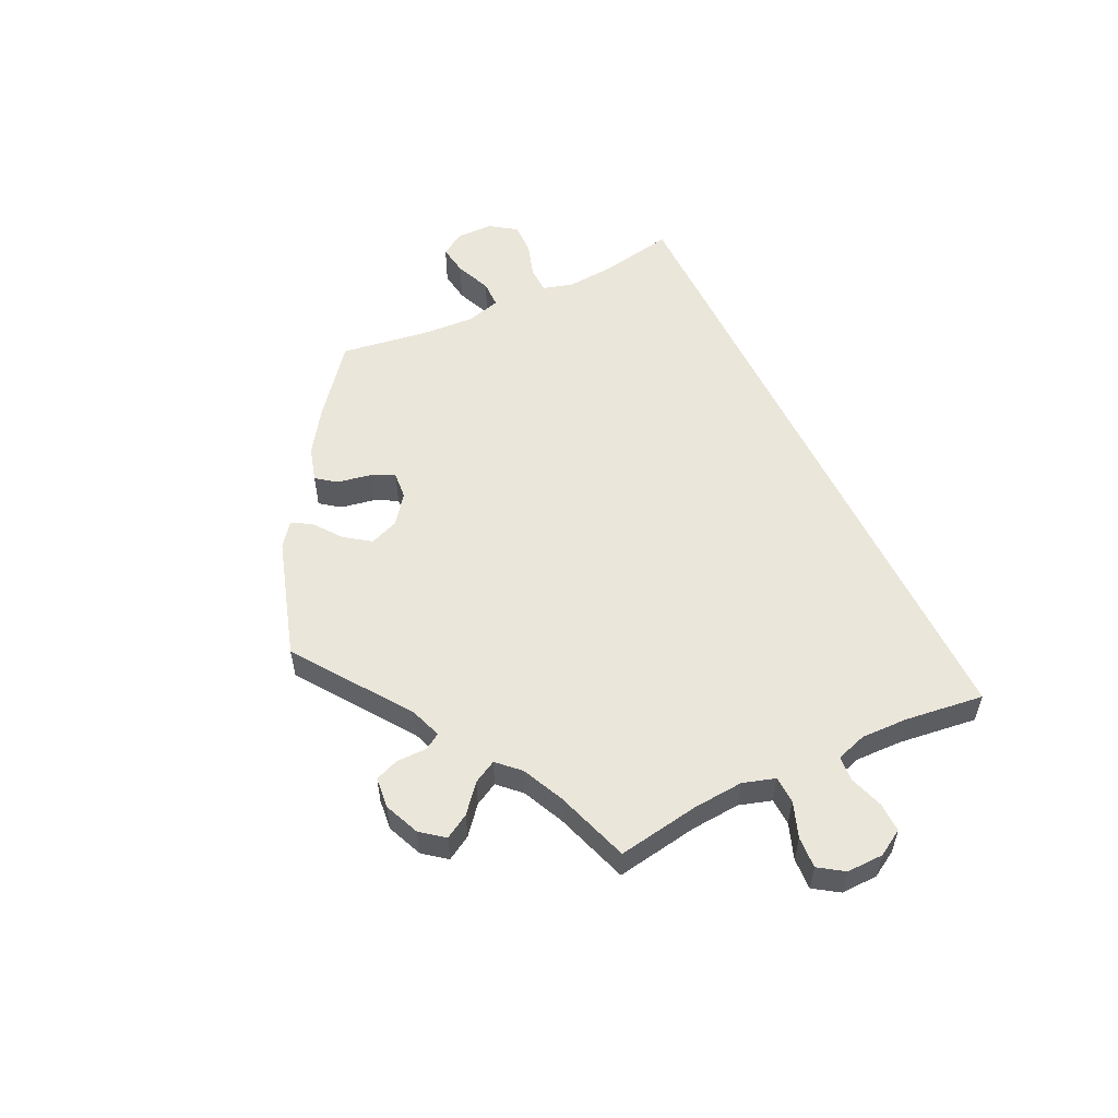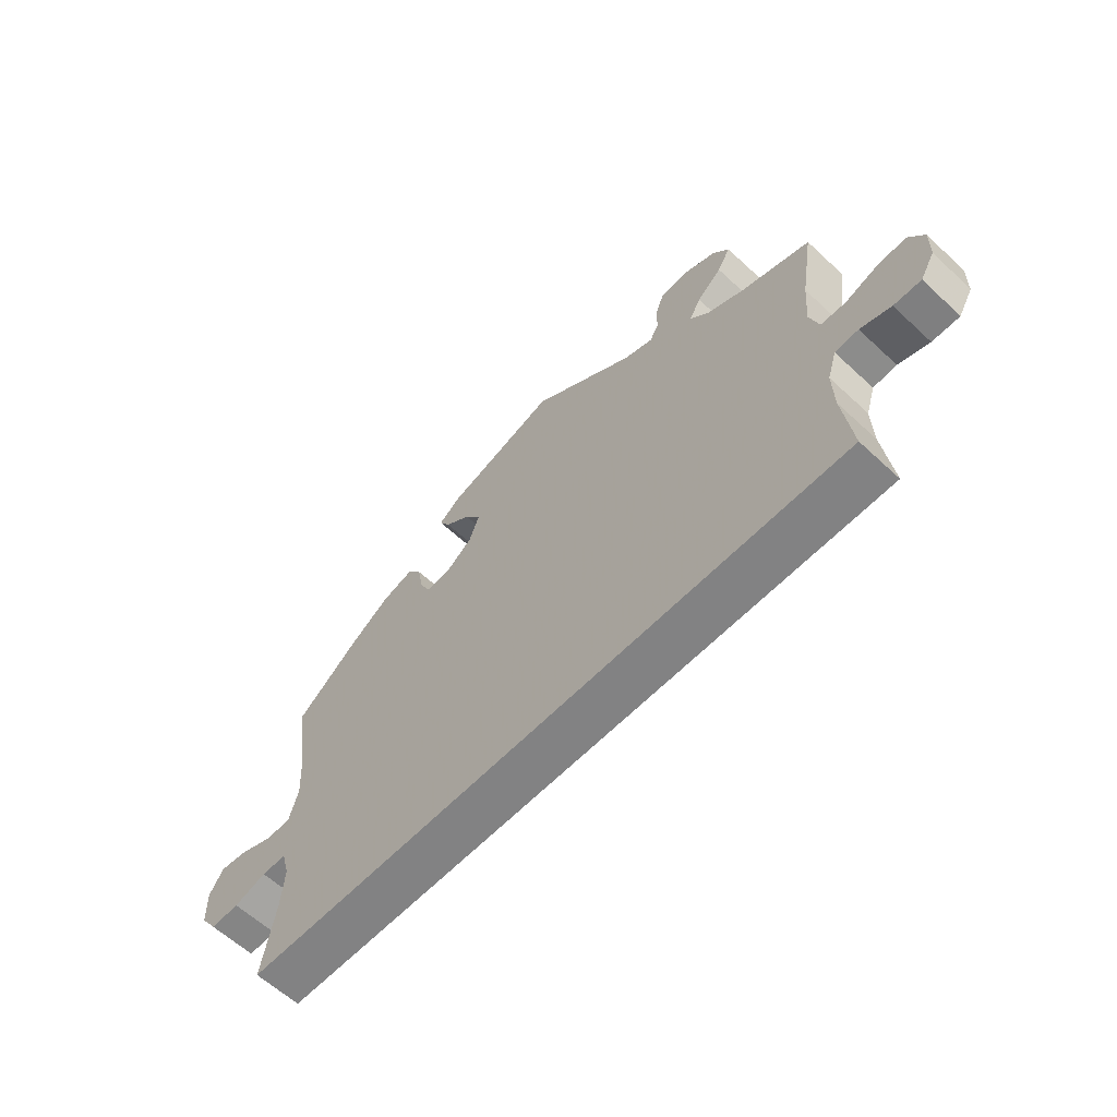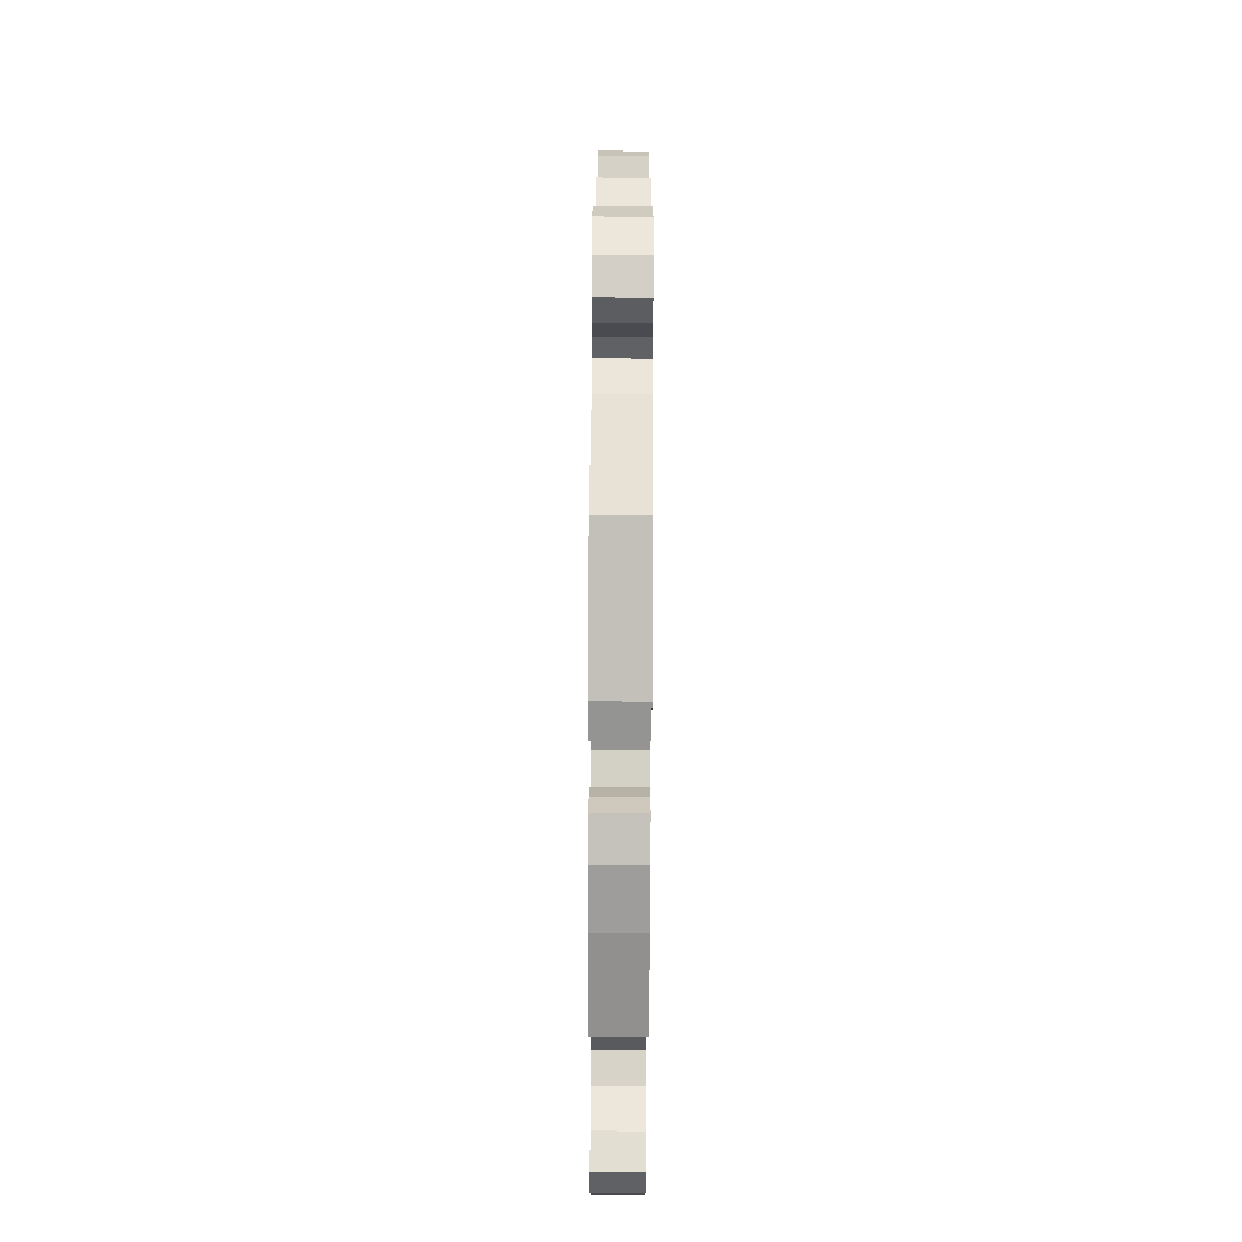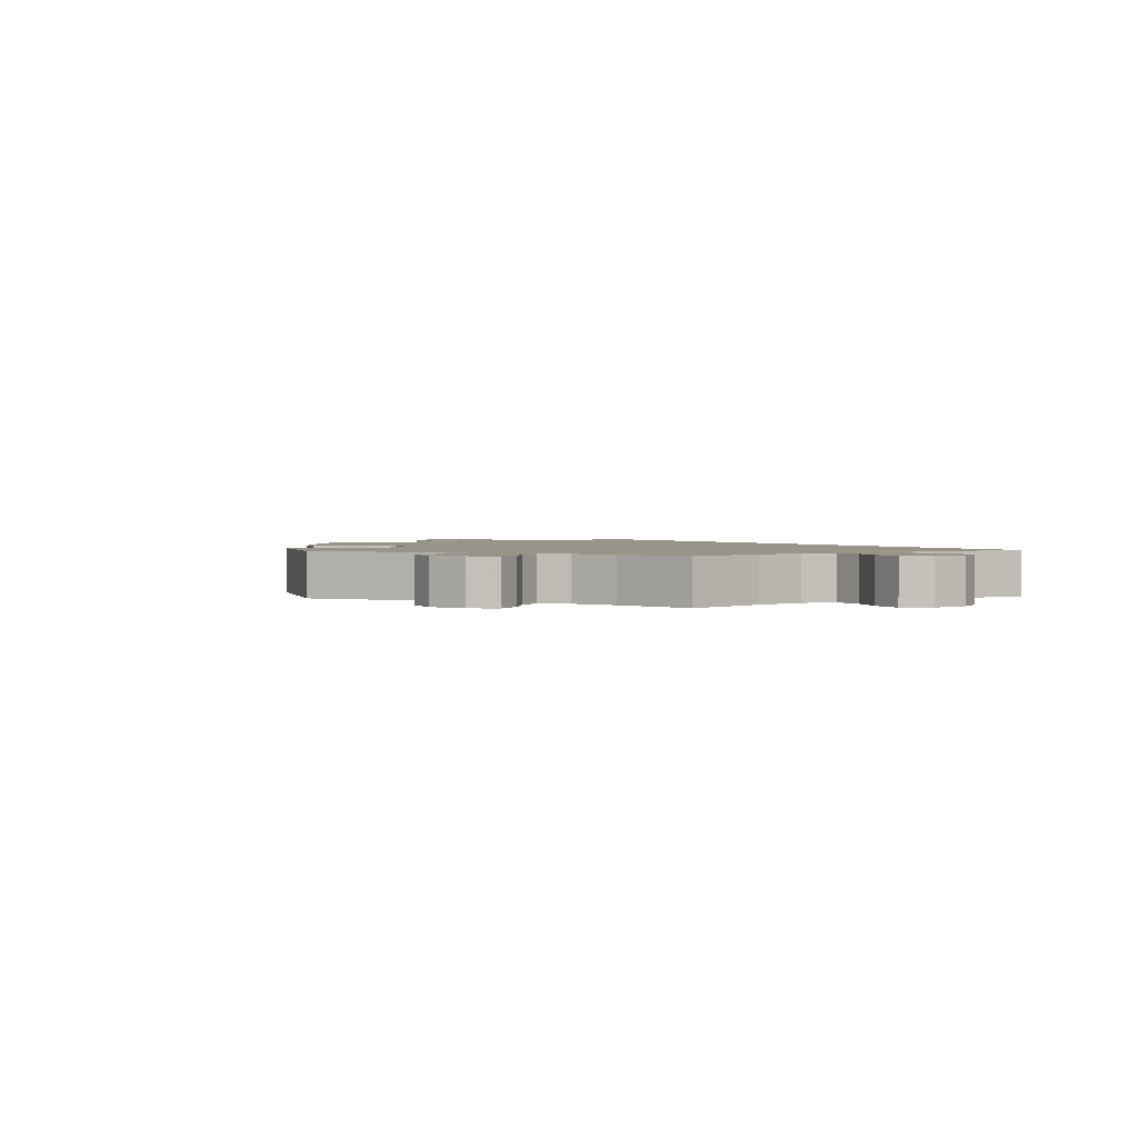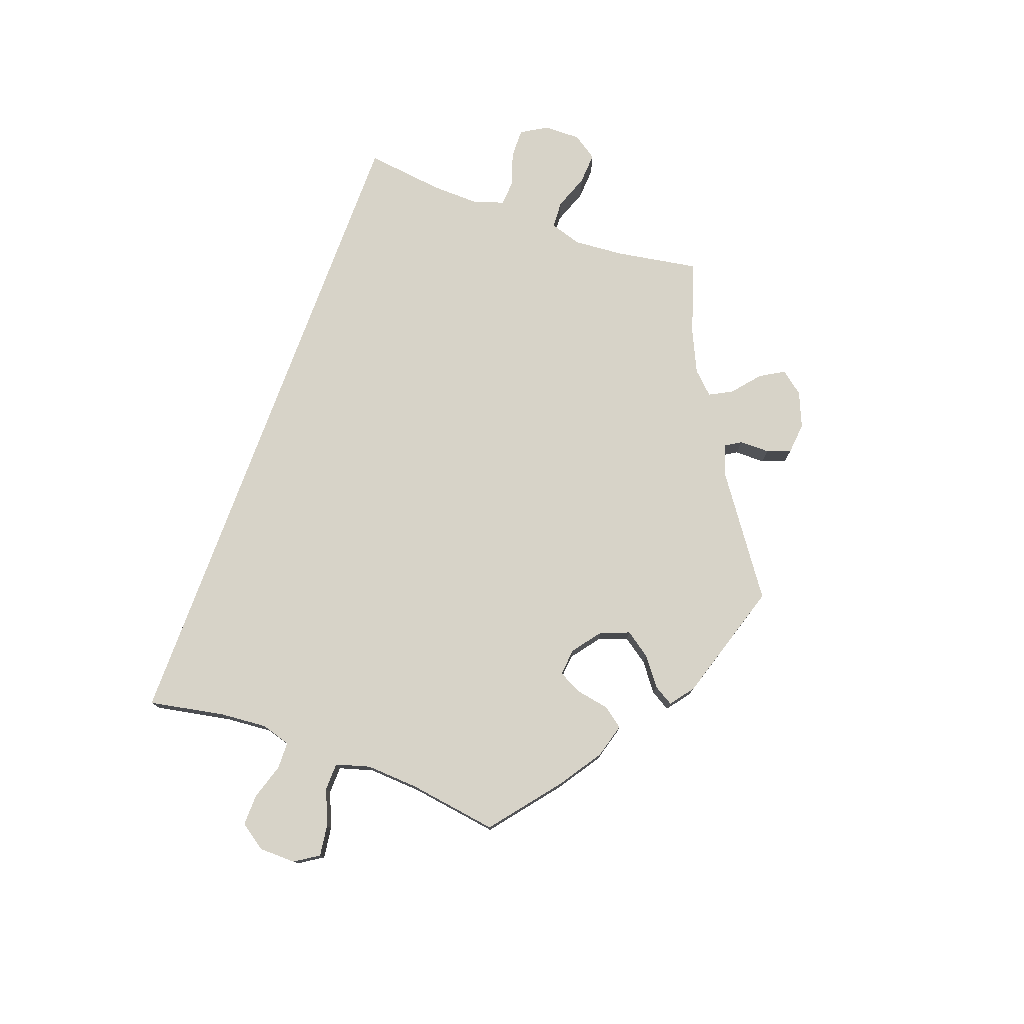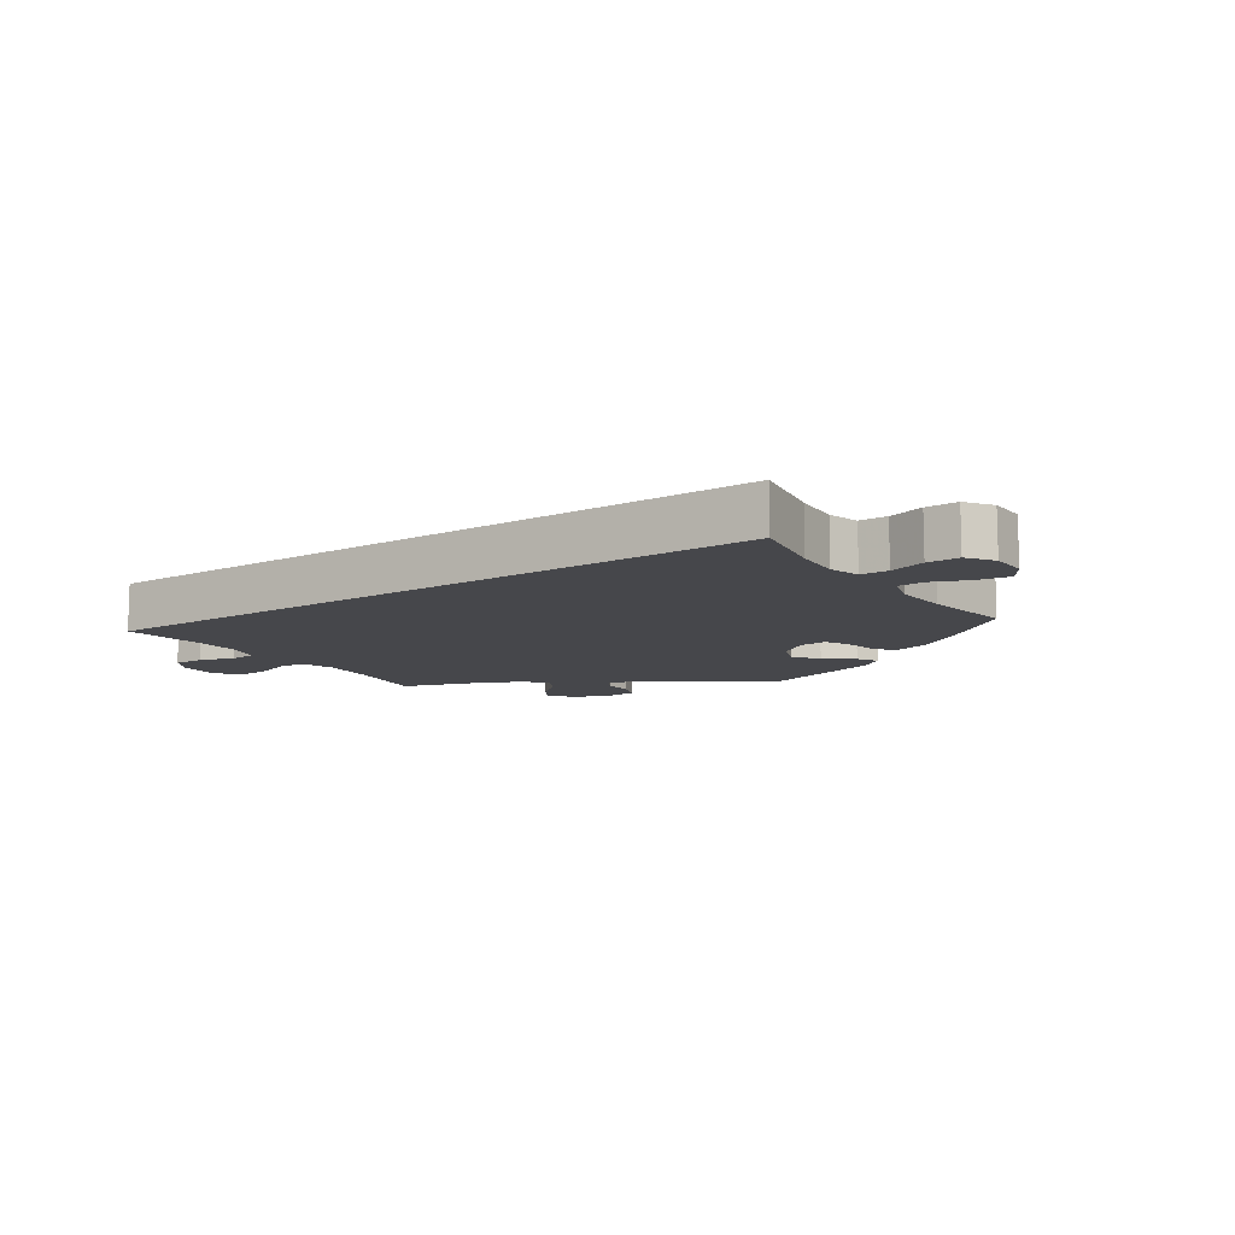
<metadata>
{"format":"obj","ext":"obj","renderer":"f3d","projection":"perspective","resolution":1024,"background":"white","views":[{"elev":54.9,"azim":64.4,"up":"+Y"},{"elev":-60.8,"azim":46.5,"up":"+Z"},{"elev":75.6,"azim":-89.7,"up":"+Z"},{"elev":1.9,"azim":56.7,"up":"+Y"},{"elev":76.8,"azim":-70.0,"up":"+Y"},{"elev":-10.7,"azim":-145.4,"up":"+Y"}]}
</metadata>
<code>
v -0.267 0.07 0.375
v -0.537 0.07 -0.31
v 0.521 0.07 -0.183
v -0.233 0.07 0.53
v 0.403 0.07 0.529
v -0.537 0.07 0.31
v -0.277 0.07 0.429
v 0.252 0.07 0.547
v 0.704 0.07 0.027
v 0.626 0.07 0.064
v 0.417 0.07 0.35
v 0.519 0.07 -0.108
v 0 0.07 0.62
v -0.214 0.07 0.498
v -0.301 0.07 0.461
v 0.537 0.07 -0.31
v 0.537 0.07 0.31
v -0.679 0.07 0.057
v -0.508 0.07 -0.113
v -0.195 0.07 0.559
v 0.525 0.07 0.045
v 0.677 0.07 0.067
v 0.267 0.07 0.585
v -0.14 0.07 0.423
v -0.629 0.07 0.05
v -0.704 0.07 0.018
v 0.316 0.07 0.416
v 0.374 0.07 0.566
v -0.527 0.07 0.027
v -0.571 0.07 0.026
v 0.569 0.07 0.043
v -0.566 0.07 -0.064
v 0.509 0.07 0.097
v 0.515 0.07 0.177
v 0.703 0.07 -0.032
v -0.248 0.07 0.337
v -0.427 0.07 0.398
v 0.185 0.07 0.49
v 0.63 0.07 -0.073
v -0.516 0.07 0.167
v 0.252 0.07 0.498
v -0.674 0.07 -0.083
v 0.678 0.07 -0.074
v 0.336 0.07 0.453
v -0.623 0.07 -0.082
v -0.169 0.07 0.464
v 0.236 0.07 0.472
v -0.204 0.07 0.341
v -0.522 0.07 -0.065
v 0.35 0.07 0.381
v 0.317 0.07 0.59
v -0.511 0.07 0.082
v -0.357 0.07 0.445
v 0.535 0.07 -0.058
v -0.514 0.07 -0.187
v 0.576 0.07 -0.055
v 0.38 0.07 0.49
v -0.158 0.07 0.376
v -0.703 0.07 -0.041
v -0.267 -0 0.375
v -0.537 -0 -0.31
v 0.521 -0 -0.183
v -0.233 -0 0.53
v 0.403 -0 0.529
v -0.537 -0 0.31
v -0.277 -0 0.429
v 0.252 -0 0.547
v 0.704 -0 0.027
v 0.626 -0 0.064
v 0.417 -0 0.35
v 0.519 -0 -0.108
v 0 -0 0.62
v -0.214 -0 0.498
v -0.301 -0 0.461
v 0.537 -0 -0.31
v 0.537 -0 0.31
v -0.679 -0 0.057
v -0.508 -0 -0.113
v -0.195 -0 0.559
v 0.525 -0 0.045
v 0.677 -0 0.067
v 0.267 -0 0.585
v -0.14 -0 0.423
v -0.629 -0 0.05
v -0.704 -0 0.018
v 0.316 -0 0.416
v 0.374 -0 0.566
v -0.527 -0 0.027
v -0.571 -0 0.026
v 0.569 -0 0.043
v -0.566 -0 -0.064
v 0.509 -0 0.097
v 0.515 -0 0.177
v 0.703 -0 -0.032
v -0.248 -0 0.337
v -0.427 -0 0.398
v 0.185 -0 0.49
v 0.63 -0 -0.073
v -0.516 -0 0.167
v 0.252 -0 0.498
v -0.674 -0 -0.083
v 0.678 -0 -0.074
v 0.336 -0 0.453
v -0.623 -0 -0.082
v -0.169 -0 0.464
v 0.236 -0 0.472
v -0.204 -0 0.341
v -0.522 -0 -0.065
v 0.35 -0 0.381
v 0.317 -0 0.59
v -0.511 -0 0.082
v -0.357 -0 0.445
v 0.535 -0 -0.058
v -0.514 -0 -0.187
v 0.576 -0 -0.055
v 0.38 -0 0.49
v -0.158 -0 0.376
v -0.703 -0 -0.041
f 3 16 2 55
f 12 3 55 19
f 54 12 19 49
f 56 54 49 32
f 35 43 39 56
f 35 56 32
f 9 35 32
f 31 10 22 9
f 21 31 9 32
f 33 21 32
f 34 33 32
f 11 17 34 32
f 50 11 32 45
f 27 50 45 42
f 44 27 42
f 41 8 23 51
f 47 41 51 28
f 4 20 13 38
f 46 14 4 38
f 24 46 38 47
f 58 24 47
f 48 58 47
f 53 15 7 1
f 53 1 36
f 40 6 37 53
f 52 40 53 36
f 29 52 36 48
f 26 18 25 30
f 26 30 29
f 59 26 29
f 42 59 29
f 44 42 29
f 47 28 5 57
f 47 57 44
f 29 48 47 44
f 114 61 75 62
f 78 114 62 71
f 108 78 71 113
f 91 108 113 115
f 115 98 102 94
f 91 115 94
f 91 94 68
f 68 81 69 90
f 91 68 90 80
f 91 80 92
f 91 92 93
f 91 93 76 70
f 104 91 70 109
f 101 104 109 86
f 101 86 103
f 110 82 67 100
f 87 110 100 106
f 97 72 79 63
f 97 63 73 105
f 106 97 105 83
f 106 83 117
f 106 117 107
f 60 66 74 112
f 95 60 112
f 112 96 65 99
f 95 112 99 111
f 107 95 111 88
f 89 84 77 85
f 88 89 85
f 88 85 118
f 88 118 101
f 88 101 103
f 116 64 87 106
f 103 116 106
f 103 106 107 88
f 55 114 78 19
f 19 78 108 49
f 49 108 91 32
f 32 91 104 45
f 45 104 101 42
f 42 101 118 59
f 59 118 85 26
f 26 85 77 18
f 18 77 84 25
f 25 84 89 30
f 30 89 88 29
f 29 88 111 52
f 52 111 99 40
f 40 99 65 6
f 6 65 96 37
f 37 96 112 53
f 53 112 74 15
f 15 74 66 7
f 7 66 60 1
f 1 60 95 36
f 36 95 107 48
f 48 107 117 58
f 58 117 83 24
f 24 83 105 46
f 46 105 73 14
f 14 73 63 4
f 4 63 79 20
f 20 79 72 13
f 13 72 97 38
f 38 97 106 47
f 47 106 100 41
f 41 100 67 8
f 8 67 82 23
f 23 82 110 51
f 51 110 87 28
f 28 87 64 5
f 5 64 116 57
f 57 116 103 44
f 44 103 86 27
f 27 86 109 50
f 50 109 70 11
f 11 70 76 17
f 17 76 93 34
f 34 93 92 33
f 33 92 80 21
f 21 80 90 31
f 31 90 69 10
f 10 69 81 22
f 22 81 68 9
f 9 68 94 35
f 35 94 102 43
f 43 102 98 39
f 39 98 115 56
f 56 115 113 54
f 54 113 71 12
f 12 71 62 3
f 3 62 75 16
f 16 75 61 2
f 2 61 114 55

</code>
